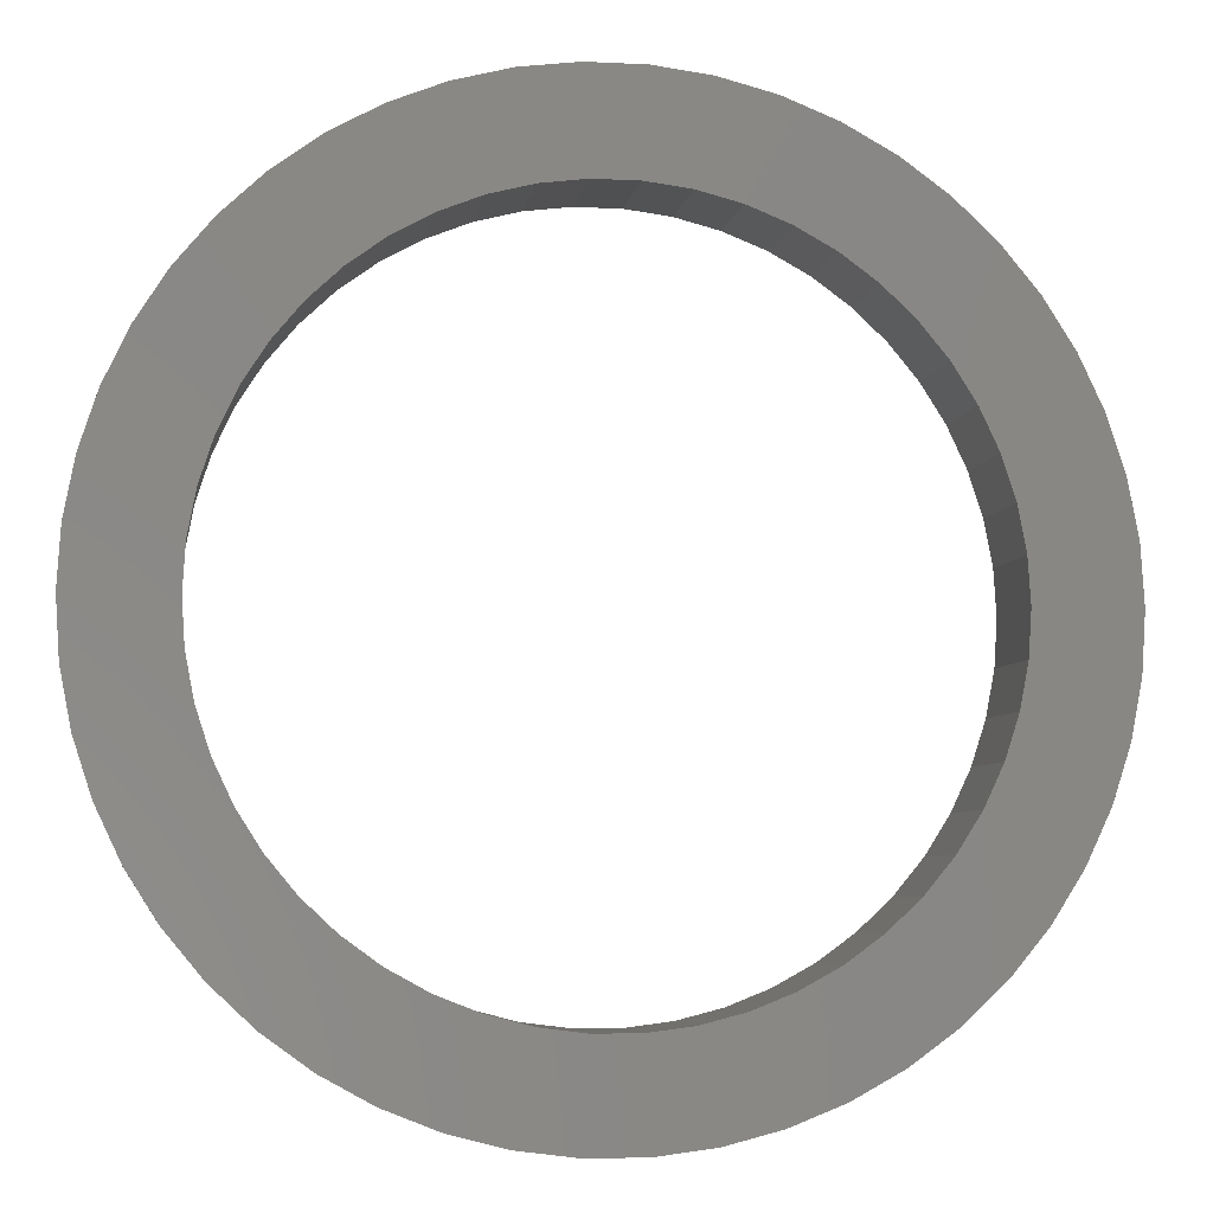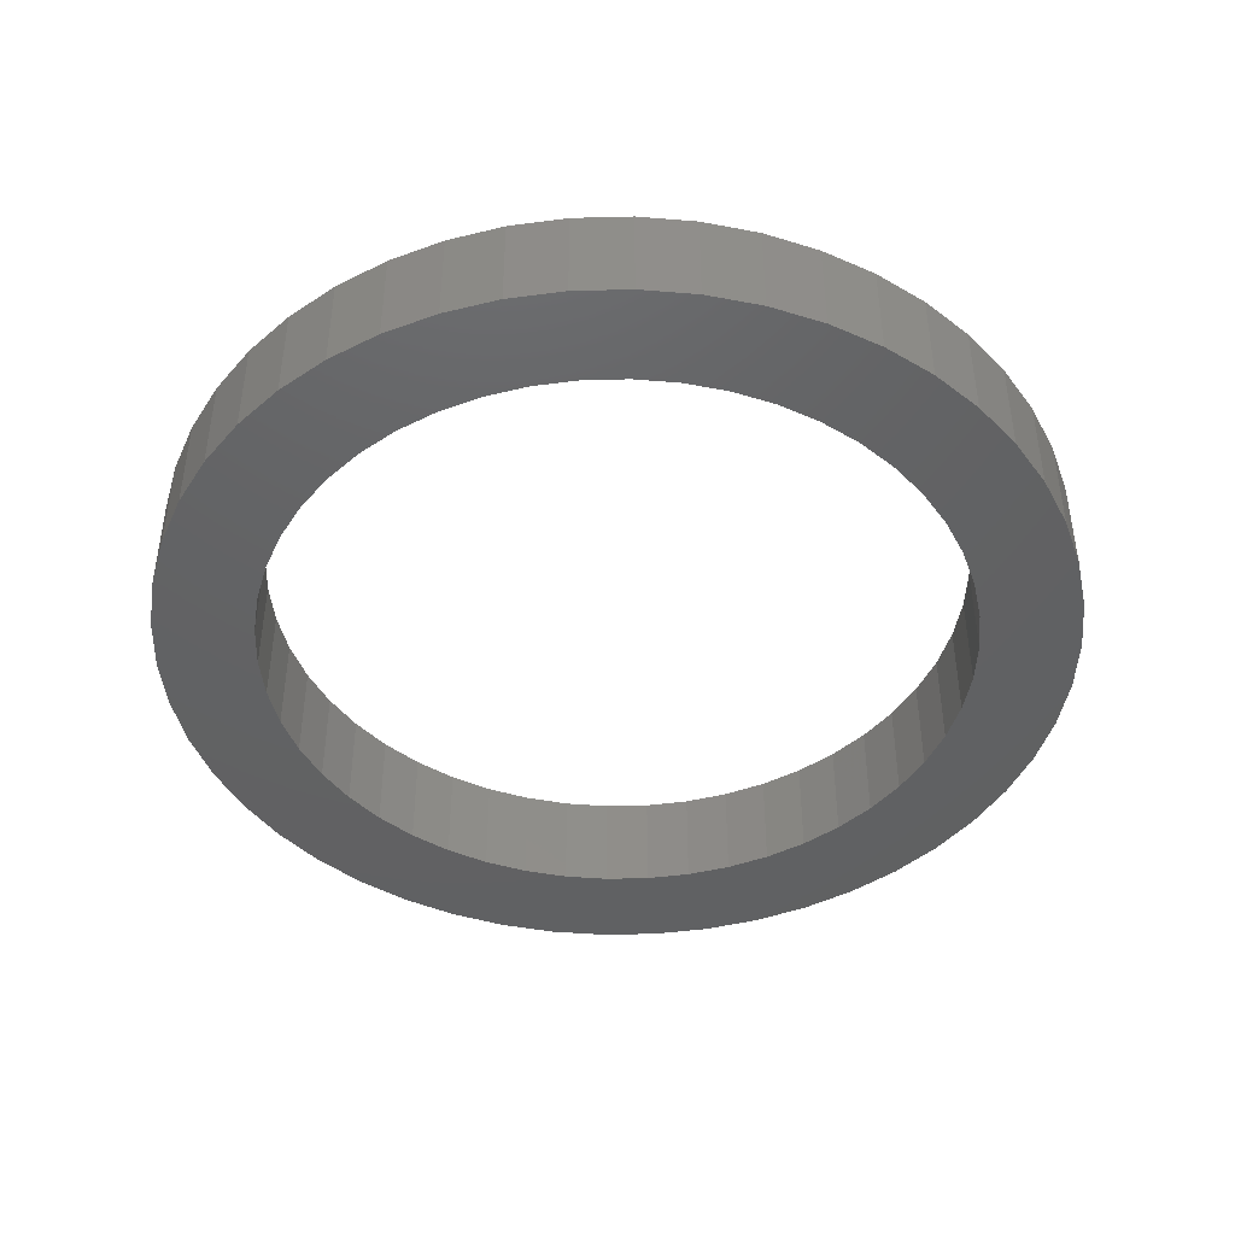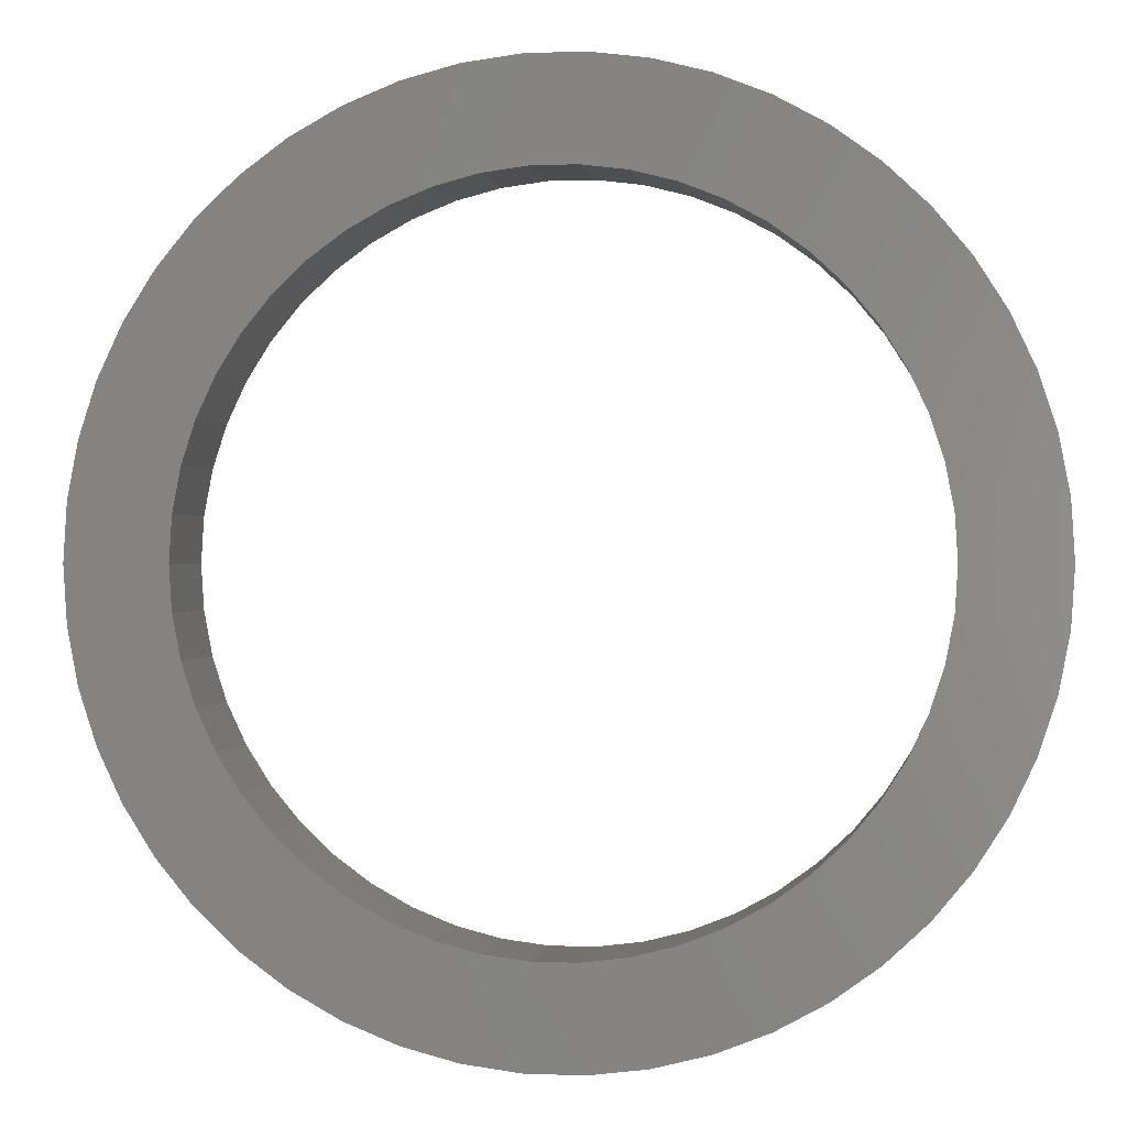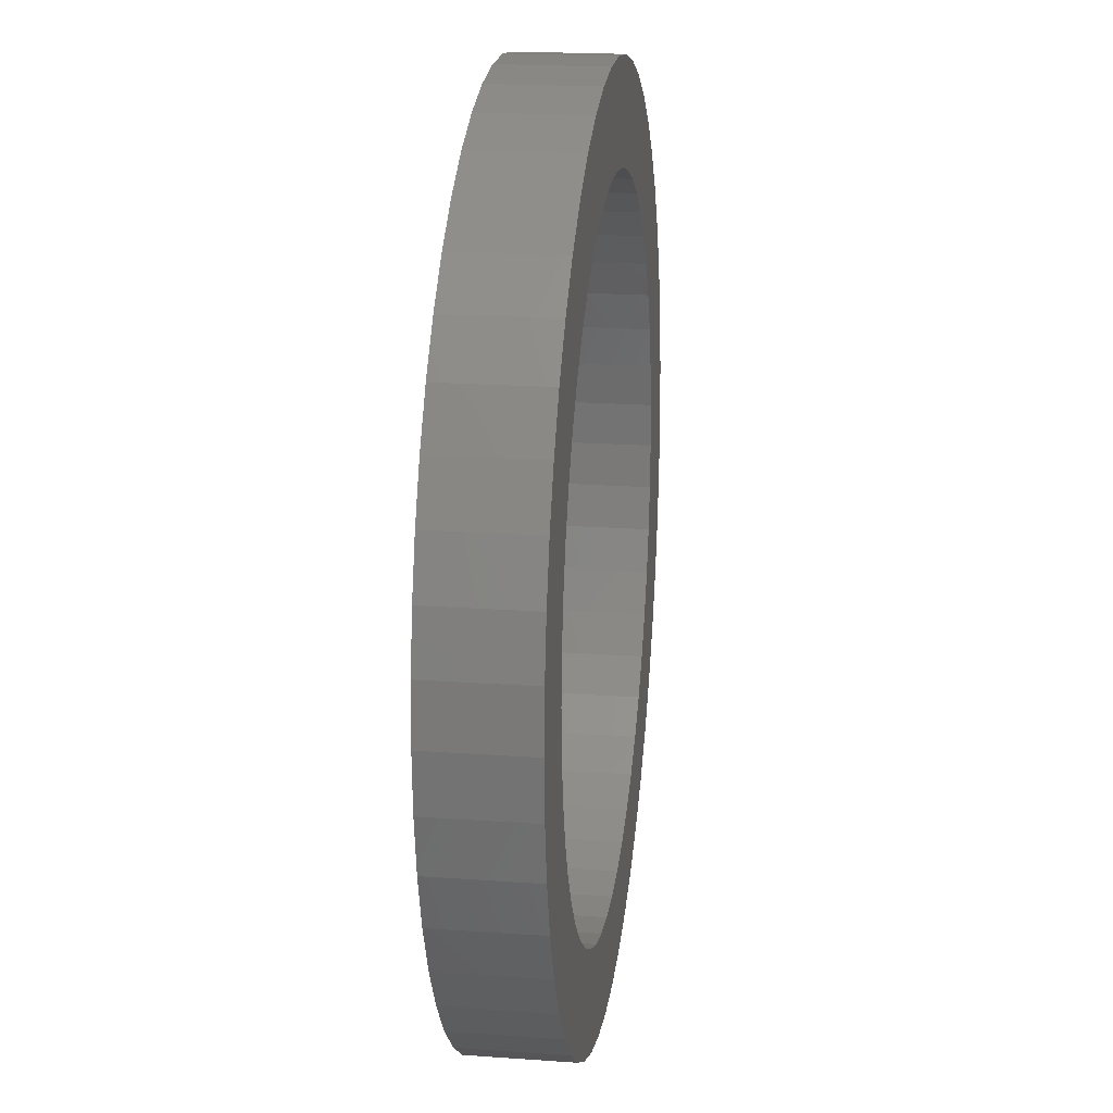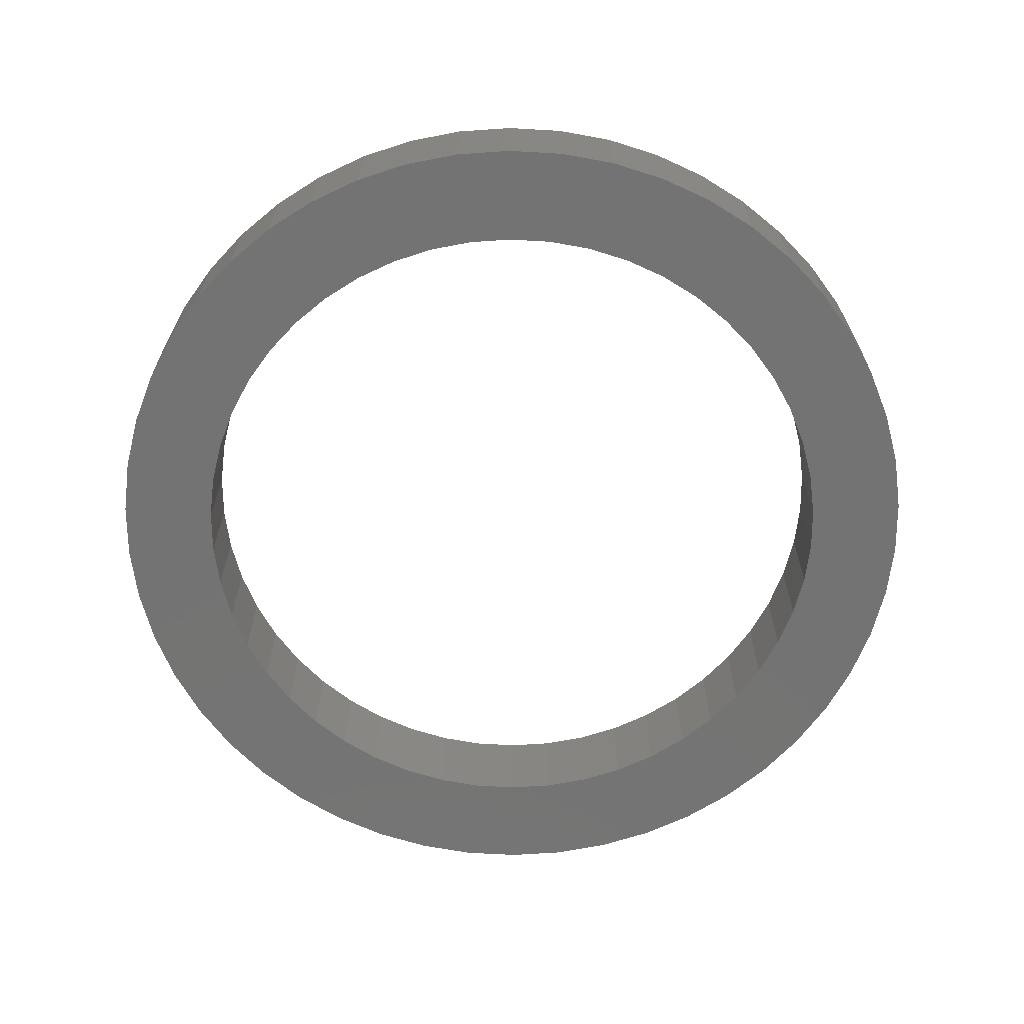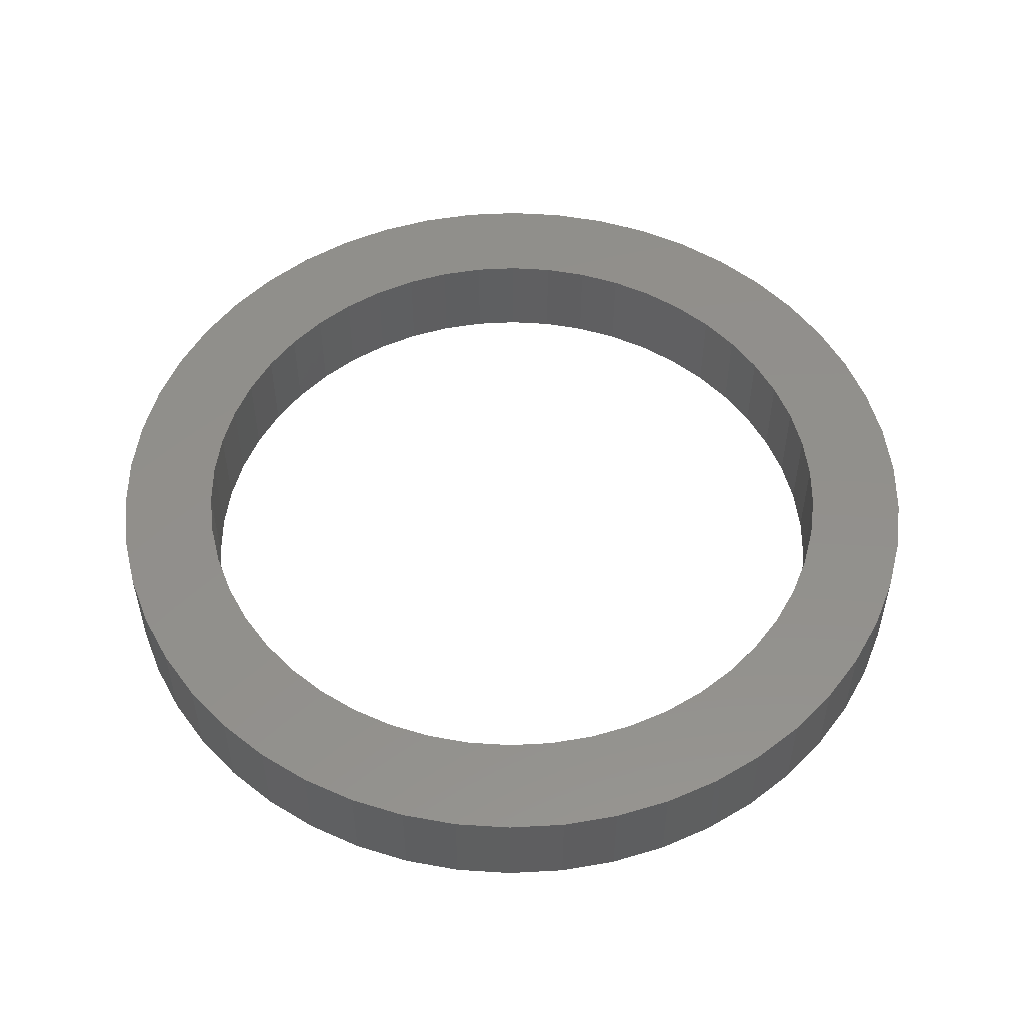
<metadata>
{"format":"stl","ext":"stl","renderer":"f3d","projection":"perspective","resolution":1024,"background":"white","views":[{"elev":-5.7,"azim":171.1,"up":"+Y"},{"elev":-44.1,"azim":-48.7,"up":"+Z"},{"elev":0.1,"azim":9.0,"up":"+Y"},{"elev":19.5,"azim":-82.4,"up":"+Y"},{"elev":-65.7,"azim":-125.7,"up":"+Z"},{"elev":52.8,"azim":169.5,"up":"+Z"}]}
</metadata>
<code>
# stl→obj: 200 verts, 400 faces
v 57.7 0 13
v 57.24 7.232 0
v 57.24 7.232 13
v 57.7 0 0
v -57.7 0 0
v -57.24 7.232 13
v -57.24 7.232 0
v -57.7 0 13
v 3.623 57.59 0
v -3.623 57.59 13
v 3.623 57.59 13
v -3.623 57.59 0
v -3.623 -57.59 0
v 3.623 -57.59 13
v -3.623 -57.59 13
v 3.623 -57.59 0
v 42.06 39.5 0
v 36.78 44.46 13
v 42.06 39.5 13
v 36.78 44.46 0
v -36.78 44.46 0
v -42.06 39.5 13
v -36.78 44.46 13
v -42.06 39.5 0
v -17.83 54.88 0
v -24.57 52.21 13
v -17.83 54.88 13
v -24.57 52.21 0
v 46.68 -33.92 13
v 50.56 -27.8 0
v 50.56 -27.8 13
v 46.68 -33.92 0
v 53.65 21.24 13
v 50.56 27.8 0
v 50.56 27.8 13
v 53.65 21.24 0
v 55.89 14.35 0
v 55.89 14.35 13
v 46.68 33.92 0
v 46.68 33.92 13
v 24.57 52.21 0
v 17.83 54.88 13
v 24.57 52.21 13
v 17.83 54.88 0
v 10.81 56.68 13
v 10.81 56.68 0
v 30.92 48.72 0
v 30.92 48.72 13
v -53.65 21.24 0
v -50.56 27.8 13
v -50.56 27.8 0
v -53.65 21.24 13
v -55.89 14.35 0
v -55.89 14.35 13
v -30.92 48.72 13
v -30.92 48.72 0
v -10.81 56.68 13
v -10.81 56.68 0
v 10.81 -56.68 13
v 10.81 -56.68 0
v 17.83 -54.88 0
v 24.57 -52.21 13
v 17.83 -54.88 13
v 24.57 -52.21 0
v -46.68 33.92 13
v -46.68 33.92 0
v 45 0 13
v 44.65 5.64 13
v 57.24 -7.232 13
v 43.59 11.19 13
v 44.65 -5.64 13
v 41.84 16.57 13
v 55.89 -14.35 13
v 39.43 21.68 13
v 43.59 -11.19 13
v 53.65 -21.24 13
v 36.41 26.45 13
v 32.8 30.8 13
v 28.68 34.67 13
v 24.11 37.99 13
v 19.16 40.72 13
v 13.91 42.8 13
v 8.432 44.2 13
v 2.826 44.91 13
v -2.826 44.91 13
v -8.432 44.2 13
v -13.91 42.8 13
v -19.16 40.72 13
v -24.11 37.99 13
v -28.68 34.67 13
v -32.8 30.8 13
v -36.41 26.45 13
v -39.43 21.68 13
v -41.84 16.57 13
v -43.59 11.19 13
v 41.84 -16.57 13
v 39.43 -21.68 13
v 36.41 -26.45 13
v 42.06 -39.5 13
v 32.8 -30.8 13
v 36.78 -44.46 13
v 28.68 -34.67 13
v 30.92 -48.72 13
v 24.11 -37.99 13
v 19.16 -40.72 13
v 13.91 -42.8 13
v 8.432 -44.2 13
v 2.826 -44.91 13
v -2.826 -44.91 13
v -8.432 -44.2 13
v -10.81 -56.68 13
v -13.91 -42.8 13
v -17.83 -54.88 13
v -19.16 -40.72 13
v -24.57 -52.21 13
v -24.11 -37.99 13
v -30.92 -48.72 13
v -28.68 -34.67 13
v -36.78 -44.46 13
v -32.8 -30.8 13
v -42.06 -39.5 13
v -36.41 -26.45 13
v -46.68 -33.92 13
v -39.43 -21.68 13
v -50.56 -27.8 13
v -41.84 -16.57 13
v -53.65 -21.24 13
v -43.59 -11.19 13
v -55.89 -14.35 13
v -44.65 -5.64 13
v -57.24 -7.232 13
v -45 0 13
v -44.65 5.64 13
v 57.24 -7.232 0
v 30.92 -48.72 0
v 55.89 -14.35 0
v 45 0 0
v 44.65 -5.64 0
v 43.59 -11.19 0
v 53.65 -21.24 0
v 44.65 5.64 0
v 41.84 -16.57 0
v 39.43 -21.68 0
v 43.59 11.19 0
v 36.41 -26.45 0
v 42.06 -39.5 0
v 32.8 -30.8 0
v 36.78 -44.46 0
v 28.68 -34.67 0
v 24.11 -37.99 0
v 19.16 -40.72 0
v 13.91 -42.8 0
v 8.432 -44.2 0
v 2.826 -44.91 0
v -2.826 -44.91 0
v -8.432 -44.2 0
v -10.81 -56.68 0
v -13.91 -42.8 0
v -17.83 -54.88 0
v -19.16 -40.72 0
v -24.57 -52.21 0
v -24.11 -37.99 0
v -30.92 -48.72 0
v -28.68 -34.67 0
v -36.78 -44.46 0
v -32.8 -30.8 0
v -42.06 -39.5 0
v -36.41 -26.45 0
v -46.68 -33.92 0
v -39.43 -21.68 0
v -50.56 -27.8 0
v -41.84 -16.57 0
v -53.65 -21.24 0
v -43.59 -11.19 0
v 41.84 16.57 0
v 39.43 21.68 0
v 36.41 26.45 0
v 32.8 30.8 0
v 28.68 34.67 0
v 24.11 37.99 0
v 19.16 40.72 0
v 13.91 42.8 0
v 8.432 44.2 0
v 2.826 44.91 0
v -2.826 44.91 0
v -8.432 44.2 0
v -13.91 42.8 0
v -19.16 40.72 0
v -24.11 37.99 0
v -28.68 34.67 0
v -32.8 30.8 0
v -36.41 26.45 0
v -39.43 21.68 0
v -41.84 16.57 0
v -43.59 11.19 0
v -44.65 5.64 0
v -45 0 0
v -55.89 -14.35 0
v -44.65 -5.64 0
v -57.24 -7.232 0
f 1 2 3
f 2 1 4
f 5 6 7
f 6 5 8
f 9 10 11
f 10 9 12
f 13 14 15
f 14 13 16
f 17 18 19
f 18 17 20
f 21 22 23
f 22 21 24
f 25 26 27
f 26 25 28
f 29 30 31
f 30 29 32
f 33 34 35
f 34 33 36
f 3 37 38
f 37 3 2
f 35 39 40
f 39 35 34
f 41 42 43
f 42 41 44
f 44 45 42
f 45 44 46
f 47 43 48
f 43 47 41
f 49 50 51
f 50 49 52
f 53 52 49
f 52 53 54
f 28 55 26
f 55 28 56
f 12 57 10
f 57 12 58
f 16 59 14
f 59 16 60
f 61 62 63
f 62 61 64
f 38 36 33
f 36 38 37
f 40 17 19
f 17 40 39
f 46 11 45
f 11 46 9
f 20 48 18
f 48 20 47
f 51 65 66
f 65 51 50
f 66 22 24
f 22 66 65
f 7 54 53
f 54 7 6
f 67 1 3
f 68 3 38
f 1 67 69
f 70 38 33
f 71 69 67
f 72 33 35
f 69 71 73
f 74 35 40
f 75 73 71
f 73 75 76
f 3 68 67
f 38 70 68
f 77 40 19
f 33 72 70
f 35 74 72
f 78 19 18
f 40 77 74
f 19 78 77
f 79 18 48
f 18 79 78
f 80 48 43
f 48 80 79
f 43 81 80
f 42 81 43
f 42 82 81
f 45 82 42
f 45 83 82
f 11 83 45
f 11 84 83
f 11 85 84
f 10 85 11
f 10 86 85
f 57 86 10
f 57 87 86
f 27 87 57
f 27 88 87
f 26 88 27
f 88 26 89
f 55 89 26
f 89 55 90
f 23 90 55
f 90 23 91
f 22 91 23
f 91 22 92
f 65 92 22
f 92 65 93
f 50 93 65
f 93 50 94
f 94 52 95
f 52 94 50
f 96 76 75
f 76 96 31
f 97 31 96
f 31 97 29
f 98 29 97
f 29 98 99
f 100 99 98
f 99 100 101
f 102 101 100
f 101 102 103
f 104 103 102
f 103 104 62
f 105 62 104
f 105 63 62
f 106 63 105
f 106 59 63
f 107 59 106
f 107 14 59
f 108 14 107
f 109 14 108
f 109 15 14
f 110 15 109
f 110 111 15
f 112 111 110
f 112 113 111
f 114 113 112
f 115 114 116
f 114 115 113
f 117 116 118
f 116 117 115
f 119 118 120
f 121 120 122
f 118 119 117
f 123 122 124
f 125 124 126
f 120 121 119
f 127 126 128
f 129 128 130
f 122 123 121
f 131 130 132
f 54 95 52
f 95 54 133
f 124 125 123
f 6 133 54
f 126 127 125
f 133 6 132
f 128 129 127
f 8 132 6
f 130 131 129
f 132 8 131
f 56 23 55
f 23 56 21
f 58 27 57
f 27 58 25
f 69 4 1
f 4 69 134
f 64 103 62
f 103 64 135
f 73 134 69
f 134 73 136
f 137 4 134
f 138 134 136
f 4 137 2
f 139 136 140
f 141 2 137
f 142 140 30
f 2 141 37
f 143 30 32
f 144 37 141
f 37 144 36
f 134 138 137
f 136 139 138
f 145 32 146
f 140 142 139
f 30 143 142
f 147 146 148
f 32 145 143
f 146 147 145
f 149 148 135
f 148 149 147
f 150 135 64
f 135 150 149
f 64 151 150
f 61 151 64
f 61 152 151
f 60 152 61
f 60 153 152
f 16 153 60
f 16 154 153
f 16 155 154
f 13 155 16
f 13 156 155
f 157 156 13
f 157 158 156
f 159 158 157
f 159 160 158
f 161 160 159
f 160 161 162
f 163 162 161
f 162 163 164
f 165 164 163
f 164 165 166
f 167 166 165
f 166 167 168
f 169 168 167
f 168 169 170
f 171 170 169
f 170 171 172
f 172 173 174
f 173 172 171
f 175 36 144
f 36 175 34
f 176 34 175
f 34 176 39
f 177 39 176
f 39 177 17
f 178 17 177
f 17 178 20
f 179 20 178
f 20 179 47
f 180 47 179
f 47 180 41
f 181 41 180
f 181 44 41
f 182 44 181
f 182 46 44
f 183 46 182
f 183 9 46
f 184 9 183
f 185 9 184
f 185 12 9
f 186 12 185
f 186 58 12
f 187 58 186
f 187 25 58
f 188 25 187
f 28 188 189
f 188 28 25
f 56 189 190
f 189 56 28
f 21 190 191
f 24 191 192
f 190 21 56
f 66 192 193
f 51 193 194
f 191 24 21
f 49 194 195
f 53 195 196
f 192 66 24
f 7 196 197
f 198 174 173
f 174 198 199
f 193 51 66
f 200 199 198
f 194 49 51
f 199 200 197
f 195 53 49
f 5 197 200
f 196 7 53
f 197 5 7
f 31 140 76
f 140 31 30
f 167 123 169
f 123 167 121
f 173 129 198
f 129 173 127
f 60 63 59
f 63 60 61
f 148 99 101
f 99 148 146
f 99 32 29
f 32 99 146
f 135 101 103
f 101 135 148
f 76 136 73
f 136 76 140
f 161 113 115
f 113 161 159
f 159 111 113
f 111 159 157
f 167 119 121
f 119 167 165
f 198 131 200
f 131 198 129
f 200 8 5
f 8 200 131
f 163 115 117
f 115 163 161
f 165 117 119
f 117 165 163
f 157 15 111
f 15 157 13
f 169 125 171
f 125 169 123
f 171 127 173
f 127 171 125
f 137 68 141
f 68 137 67
f 132 196 133
f 196 132 197
f 185 84 85
f 84 185 184
f 154 109 108
f 109 154 155
f 147 98 145
f 98 147 100
f 179 78 79
f 78 179 178
f 191 90 91
f 90 191 190
f 188 87 88
f 87 188 187
f 175 74 176
f 74 175 72
f 141 70 144
f 70 141 68
f 176 77 177
f 77 176 74
f 182 81 82
f 81 182 181
f 180 79 80
f 79 180 179
f 93 192 92
f 192 93 193
f 92 191 91
f 191 92 192
f 95 194 94
f 194 95 195
f 190 89 90
f 89 190 189
f 187 86 87
f 86 187 186
f 151 106 105
f 106 151 152
f 144 72 175
f 72 144 70
f 177 78 178
f 78 177 77
f 183 82 83
f 82 183 182
f 184 83 84
f 83 184 183
f 181 80 81
f 80 181 180
f 94 193 93
f 193 94 194
f 133 195 95
f 195 133 196
f 189 88 89
f 88 189 188
f 186 85 86
f 85 186 185
f 145 97 143
f 97 145 98
f 139 71 138
f 71 139 75
f 124 172 126
f 172 124 170
f 149 104 102
f 104 149 150
f 150 105 104
f 105 150 151
f 142 75 139
f 75 142 96
f 143 96 142
f 96 143 97
f 138 67 137
f 67 138 71
f 158 114 112
f 114 158 160
f 126 174 128
f 174 126 172
f 130 197 132
f 197 130 199
f 153 108 107
f 108 153 154
f 147 102 100
f 102 147 149
f 162 118 116
f 118 162 164
f 156 112 110
f 112 156 158
f 164 120 118
f 120 164 166
f 120 168 122
f 168 120 166
f 122 170 124
f 170 122 168
f 128 199 130
f 199 128 174
f 152 107 106
f 107 152 153
f 160 116 114
f 116 160 162
f 155 110 109
f 110 155 156

</code>
